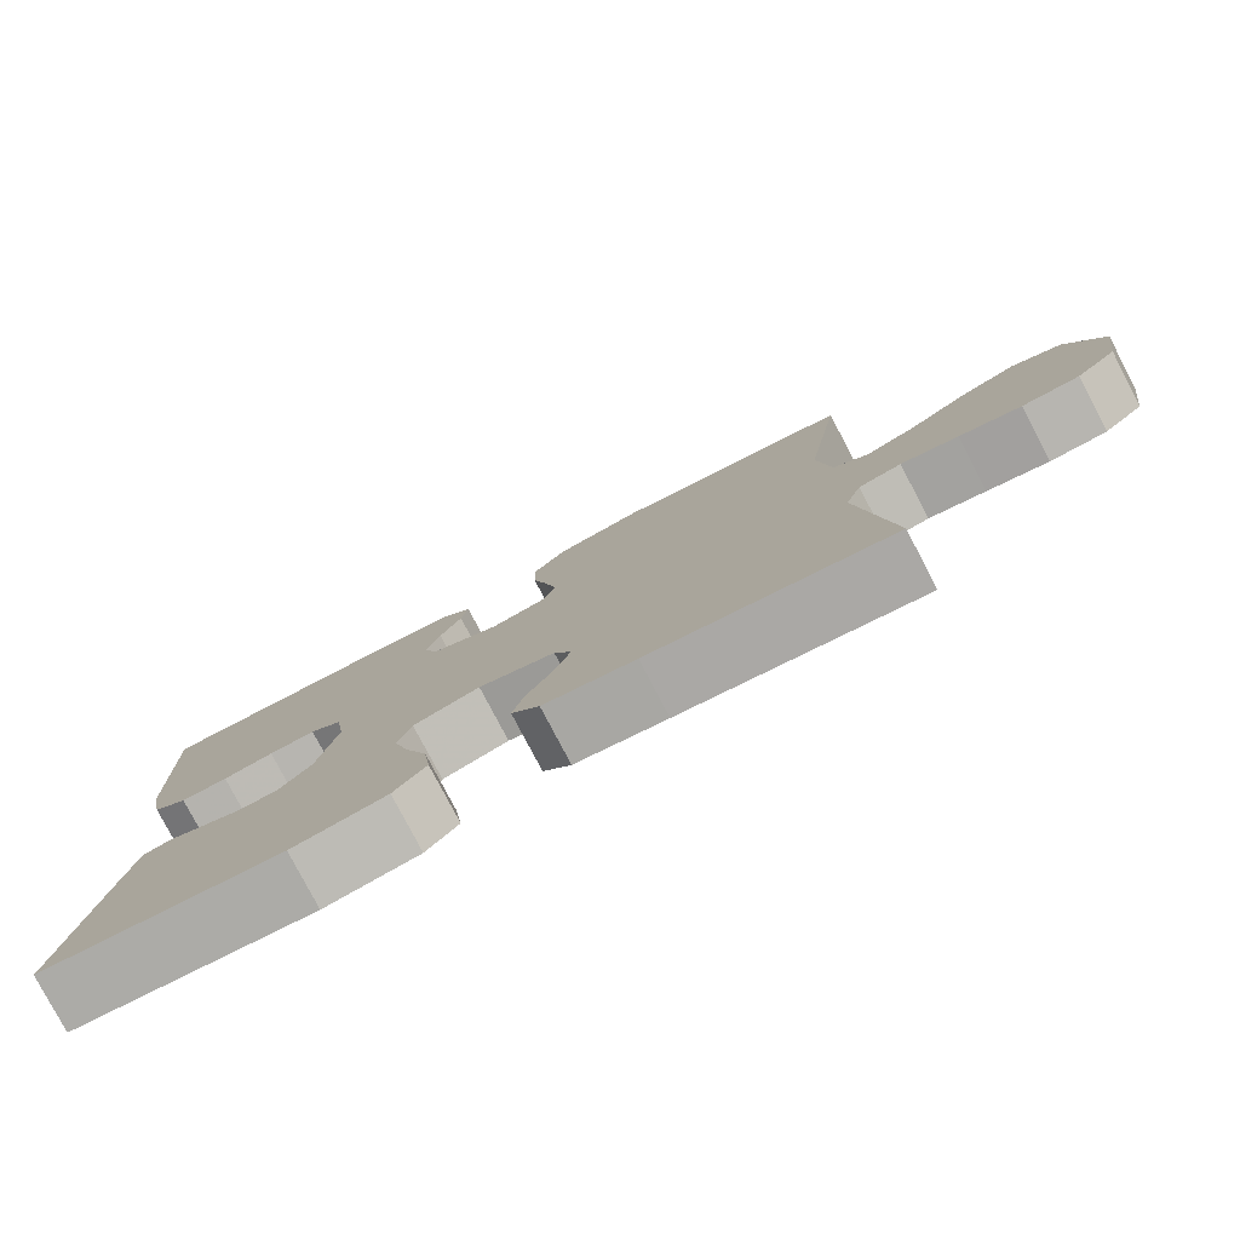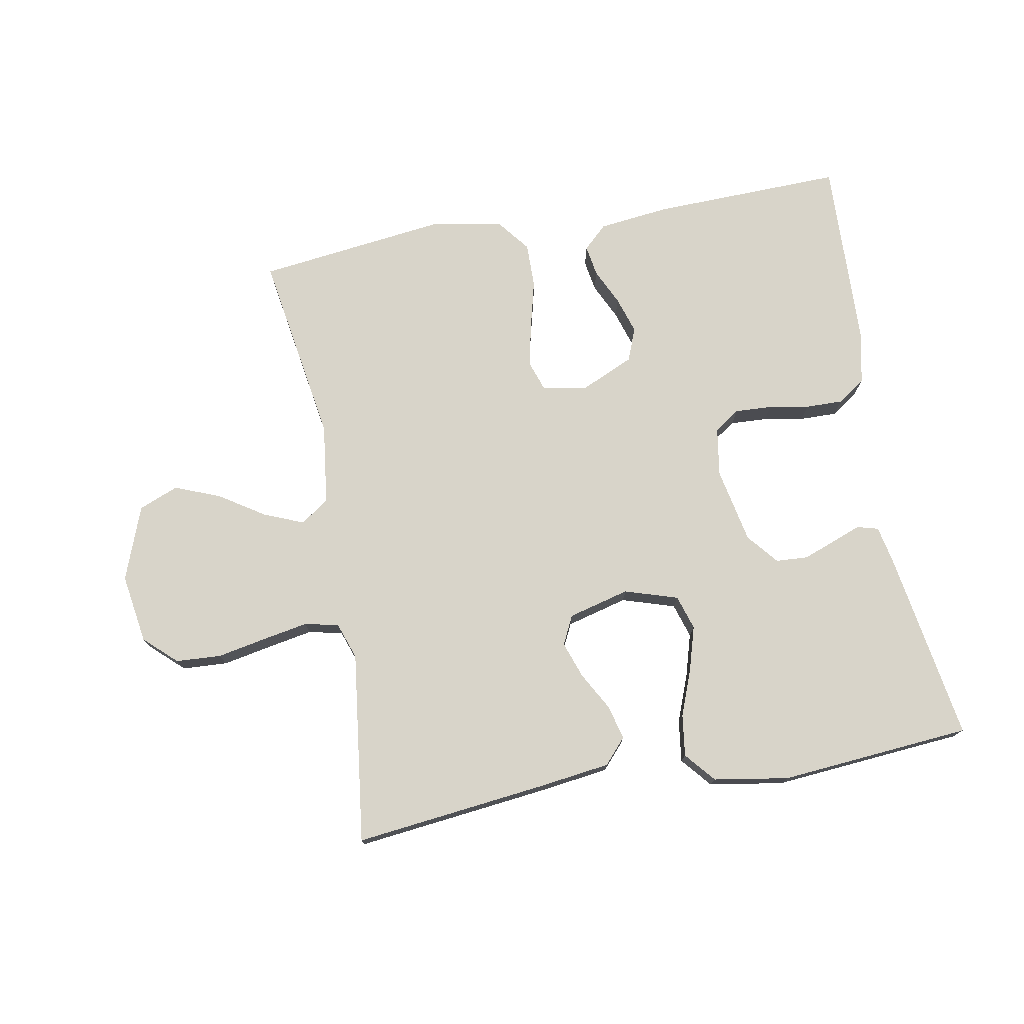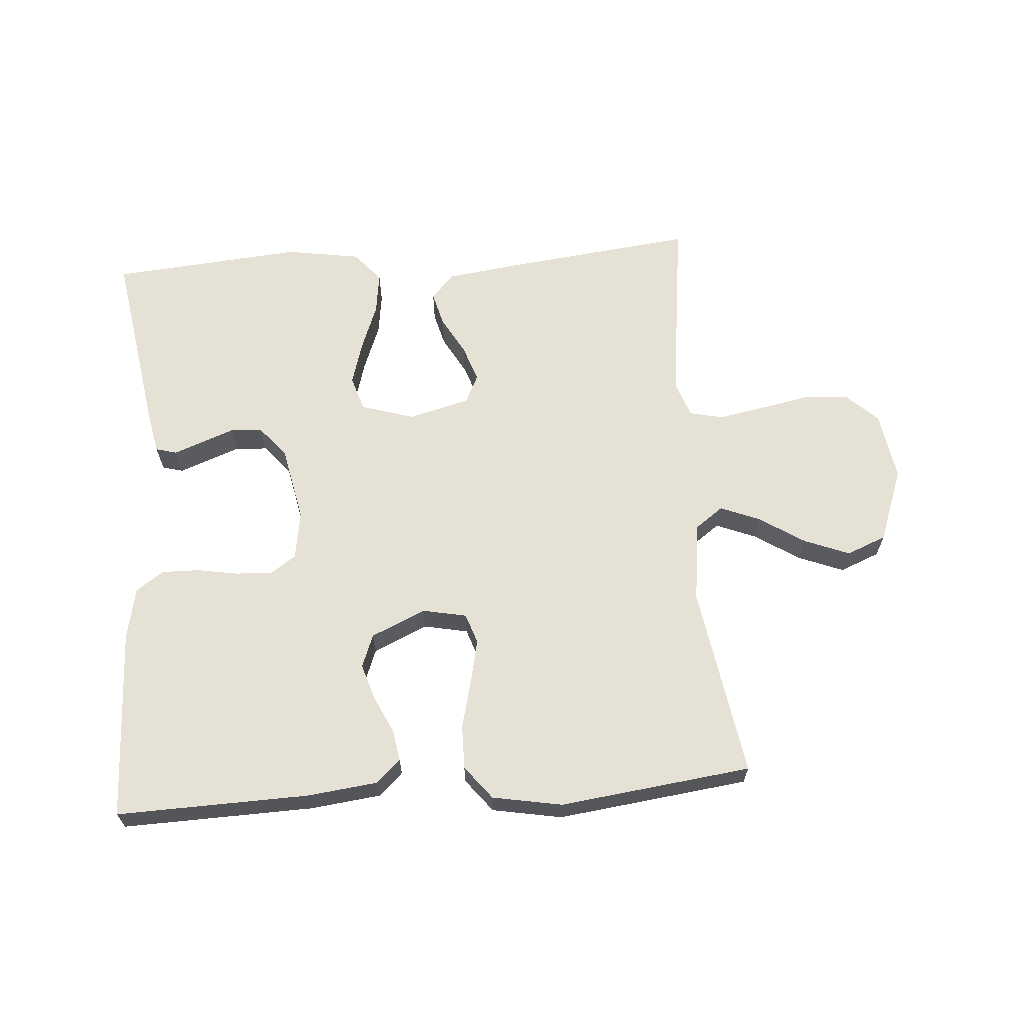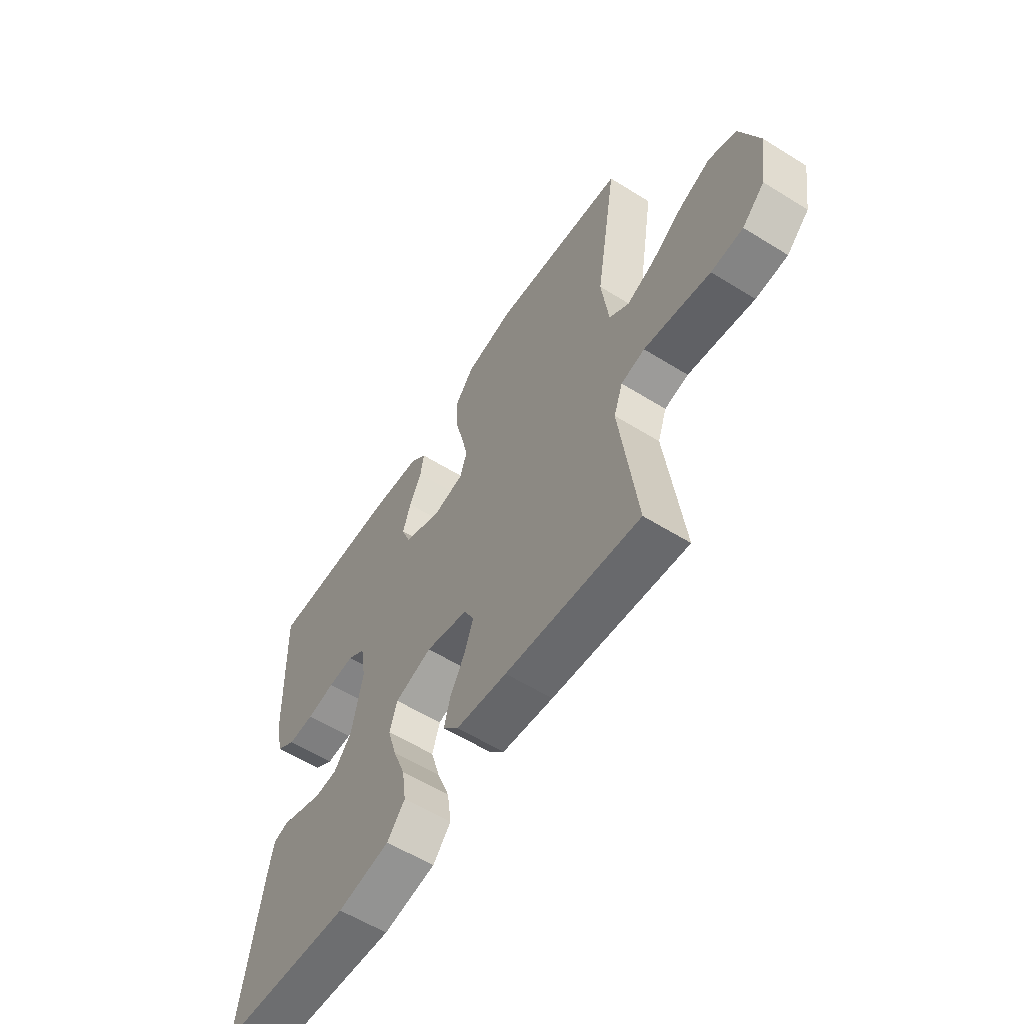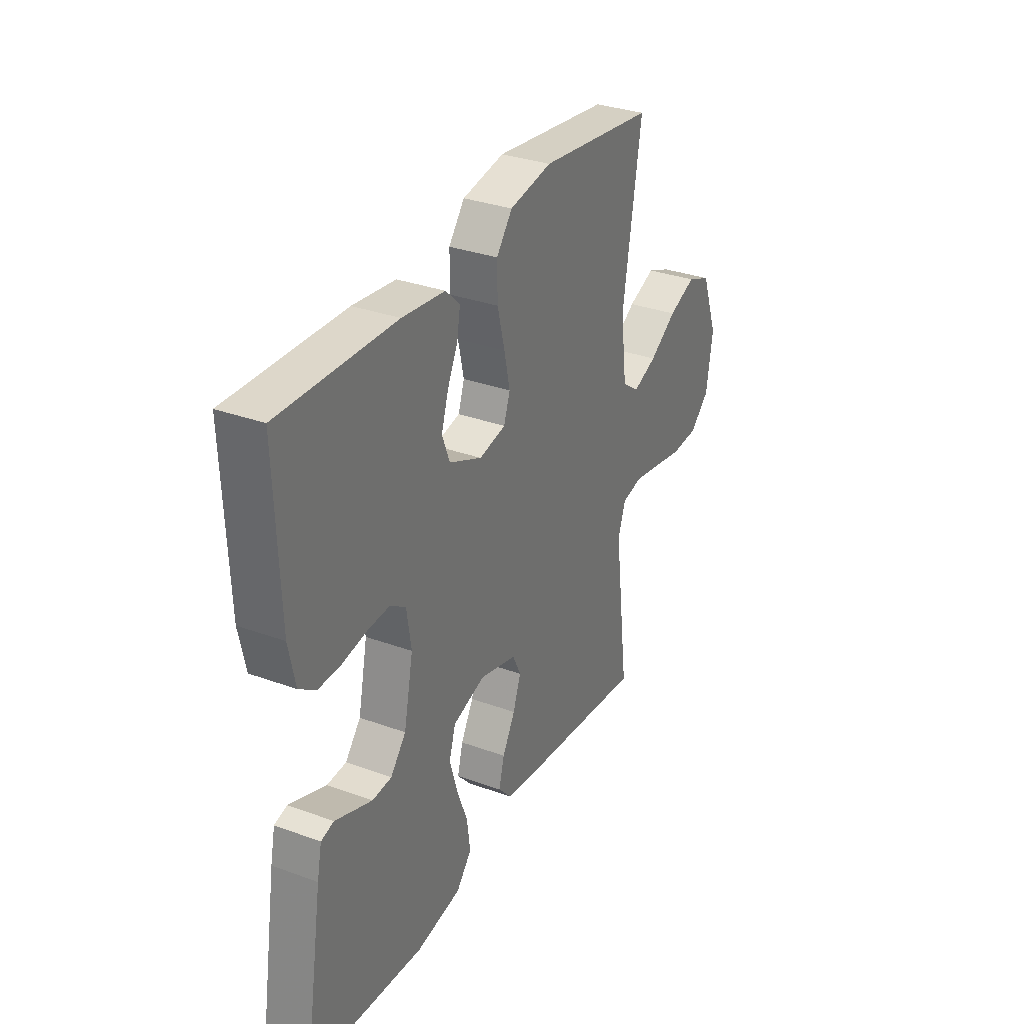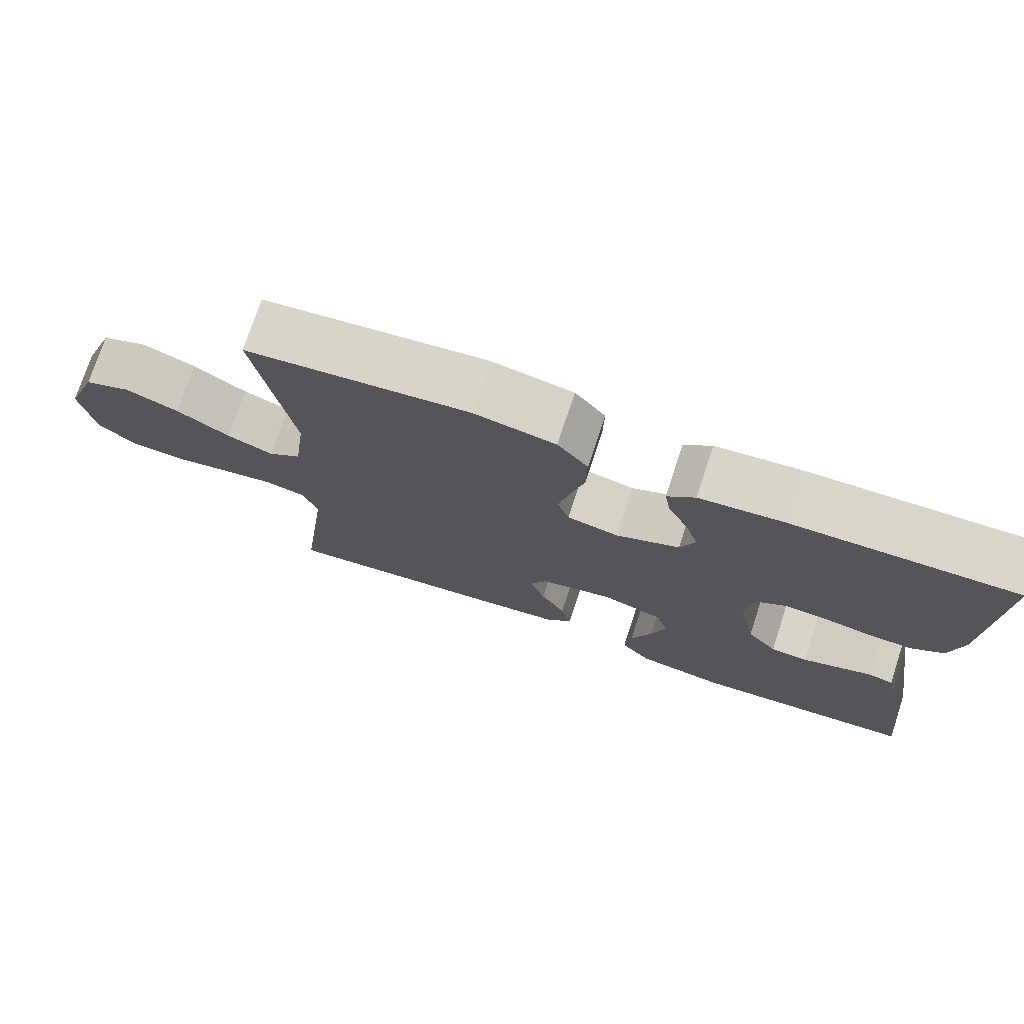
<metadata>
{"format":"obj","ext":"obj","renderer":"f3d","projection":"perspective","resolution":1024,"background":"white","views":[{"elev":-79.3,"azim":27.6,"up":"+Z"},{"elev":75.4,"azim":169.7,"up":"+Y"},{"elev":64.8,"azim":-4.3,"up":"+Y"},{"elev":-58.5,"azim":57.3,"up":"+Z"},{"elev":32.1,"azim":-62.9,"up":"+Z"},{"elev":74.7,"azim":-161.8,"up":"+Z"}]}
</metadata>
<code>
v -0.5 0.07 0.5
v -0.2 0.07 0.492
v -0.089 0.07 0.479
v -0.052 0.07 0.444
v -0.06 0.07 0.395
v -0.087 0.07 0.338
v -0.105 0.07 0.281
v -0.085 0.07 0.229
v 0 0.07 0.191
v 0.069 0.07 0.205
v 0.085 0.07 0.252
v 0.07 0.07 0.32
v 0.051 0.07 0.395
v 0.05 0.07 0.465
v 0.091 0.07 0.517
v 0.2 0.07 0.537
v 0.5 0.07 0.5
v 0.452 0.07 0.2
v 0.468 0.07 0.074
v 0.512 0.07 0.042
v 0.574 0.07 0.067
v 0.645 0.07 0.113
v 0.716 0.07 0.141
v 0.778 0.07 0.116
v 0.821 0.07 0
v 0.804 0.07 -0.109
v 0.754 0.07 -0.155
v 0.683 0.07 -0.159
v 0.606 0.07 -0.144
v 0.535 0.07 -0.131
v 0.482 0.07 -0.143
v 0.462 0.07 -0.2
v 0.5 0.07 -0.5
v 0.2 0.07 -0.466
v 0.086 0.07 -0.451
v 0.051 0.07 -0.412
v 0.065 0.07 -0.358
v 0.098 0.07 -0.299
v 0.118 0.07 -0.242
v 0.096 0.07 -0.197
v 0 0.07 -0.172
v -0.083 0.07 -0.198
v -0.1 0.07 -0.252
v -0.08 0.07 -0.32
v -0.052 0.07 -0.393
v -0.043 0.07 -0.459
v -0.083 0.07 -0.506
v -0.2 0.07 -0.525
v -0.5 0.07 -0.5
v -0.452 0.07 -0.2
v -0.44 0.07 -0.142
v -0.407 0.07 -0.133
v -0.362 0.07 -0.15
v -0.311 0.07 -0.169
v -0.261 0.07 -0.166
v -0.221 0.07 -0.118
v -0.197 0.07 0
v -0.209 0.07 0.077
v -0.249 0.07 0.104
v -0.307 0.07 0.101
v -0.37 0.07 0.09
v -0.429 0.07 0.089
v -0.472 0.07 0.119
v -0.489 0.07 0.2
v -0.5 0 0.5
v -0.2 0 0.492
v -0.089 0 0.479
v -0.052 0 0.444
v -0.06 0 0.395
v -0.087 0 0.338
v -0.105 0 0.281
v -0.085 0 0.229
v 0 0 0.191
v 0.069 0 0.205
v 0.085 0 0.252
v 0.07 0 0.32
v 0.051 0 0.395
v 0.05 0 0.465
v 0.091 0 0.517
v 0.2 0 0.537
v 0.5 0 0.5
v 0.452 0 0.2
v 0.468 0 0.074
v 0.512 0 0.042
v 0.574 0 0.067
v 0.645 0 0.113
v 0.716 0 0.141
v 0.778 0 0.116
v 0.821 0 0
v 0.804 0 -0.109
v 0.754 0 -0.155
v 0.683 0 -0.159
v 0.606 0 -0.144
v 0.535 0 -0.131
v 0.482 0 -0.143
v 0.462 0 -0.2
v 0.5 0 -0.5
v 0.2 0 -0.466
v 0.086 0 -0.451
v 0.051 0 -0.412
v 0.065 0 -0.358
v 0.098 0 -0.299
v 0.118 0 -0.242
v 0.096 0 -0.197
v 0 0 -0.172
v -0.083 0 -0.198
v -0.1 0 -0.252
v -0.08 0 -0.32
v -0.052 0 -0.393
v -0.043 0 -0.459
v -0.083 0 -0.506
v -0.2 0 -0.525
v -0.5 0 -0.5
v -0.452 0 -0.2
v -0.44 0 -0.142
v -0.407 0 -0.133
v -0.362 0 -0.15
v -0.311 0 -0.169
v -0.261 0 -0.166
v -0.221 0 -0.118
v -0.197 0 0
v -0.209 0 0.077
v -0.249 0 0.104
v -0.307 0 0.101
v -0.37 0 0.09
v -0.429 0 0.089
v -0.472 0 0.119
v -0.489 0 0.2
f 60 61 62 63
f 59 60 63 64
f 50 51 52 53
f 50 53 54
f 49 50 54 55
f 44 45 46 47
f 43 44 47 48
f 42 43 48 49
f 35 36 37 38
f 35 38 39
f 32 33 34 35
f 31 32 35 39
f 26 27 28 29
f 26 29 30
f 25 26 30
f 24 25 30 31
f 21 22 23 24
f 20 21 24 31
f 15 16 17 18
f 15 18 19
f 12 13 14 15
f 11 12 15 19
f 10 11 19 20
f 3 4 5 6
f 3 6 7
f 2 3 7
f 59 64 1 2
f 58 59 2 7
f 57 58 7 8
f 56 57 8 9
f 42 49 55 56
f 41 42 56 9
f 40 41 9 10
f 31 39 40
f 10 20 31 40
f 127 126 125 124
f 128 127 124 123
f 117 116 115 114
f 118 117 114
f 119 118 114 113
f 111 110 109 108
f 112 111 108 107
f 113 112 107 106
f 102 101 100 99
f 103 102 99
f 99 98 97 96
f 103 99 96 95
f 93 92 91 90
f 94 93 90
f 94 90 89
f 95 94 89 88
f 88 87 86 85
f 95 88 85 84
f 82 81 80 79
f 83 82 79
f 79 78 77 76
f 83 79 76 75
f 84 83 75 74
f 70 69 68 67
f 71 70 67
f 71 67 66
f 66 65 128 123
f 71 66 123 122
f 72 71 122 121
f 73 72 121 120
f 120 119 113 106
f 73 120 106 105
f 74 73 105 104
f 104 103 95
f 104 95 84 74
f 1 65 66 2
f 2 66 67 3
f 3 67 68 4
f 4 68 69 5
f 5 69 70 6
f 6 70 71 7
f 7 71 72 8
f 8 72 73 9
f 9 73 74 10
f 10 74 75 11
f 11 75 76 12
f 12 76 77 13
f 13 77 78 14
f 14 78 79 15
f 15 79 80 16
f 16 80 81 17
f 17 81 82 18
f 18 82 83 19
f 19 83 84 20
f 20 84 85 21
f 21 85 86 22
f 22 86 87 23
f 23 87 88 24
f 24 88 89 25
f 25 89 90 26
f 26 90 91 27
f 27 91 92 28
f 28 92 93 29
f 29 93 94 30
f 30 94 95 31
f 31 95 96 32
f 32 96 97 33
f 33 97 98 34
f 34 98 99 35
f 35 99 100 36
f 36 100 101 37
f 37 101 102 38
f 38 102 103 39
f 39 103 104 40
f 40 104 105 41
f 41 105 106 42
f 42 106 107 43
f 43 107 108 44
f 44 108 109 45
f 45 109 110 46
f 46 110 111 47
f 47 111 112 48
f 48 112 113 49
f 49 113 114 50
f 50 114 115 51
f 51 115 116 52
f 52 116 117 53
f 53 117 118 54
f 54 118 119 55
f 55 119 120 56
f 56 120 121 57
f 57 121 122 58
f 58 122 123 59
f 59 123 124 60
f 60 124 125 61
f 61 125 126 62
f 62 126 127 63
f 63 127 128 64
f 64 128 65 1

</code>
